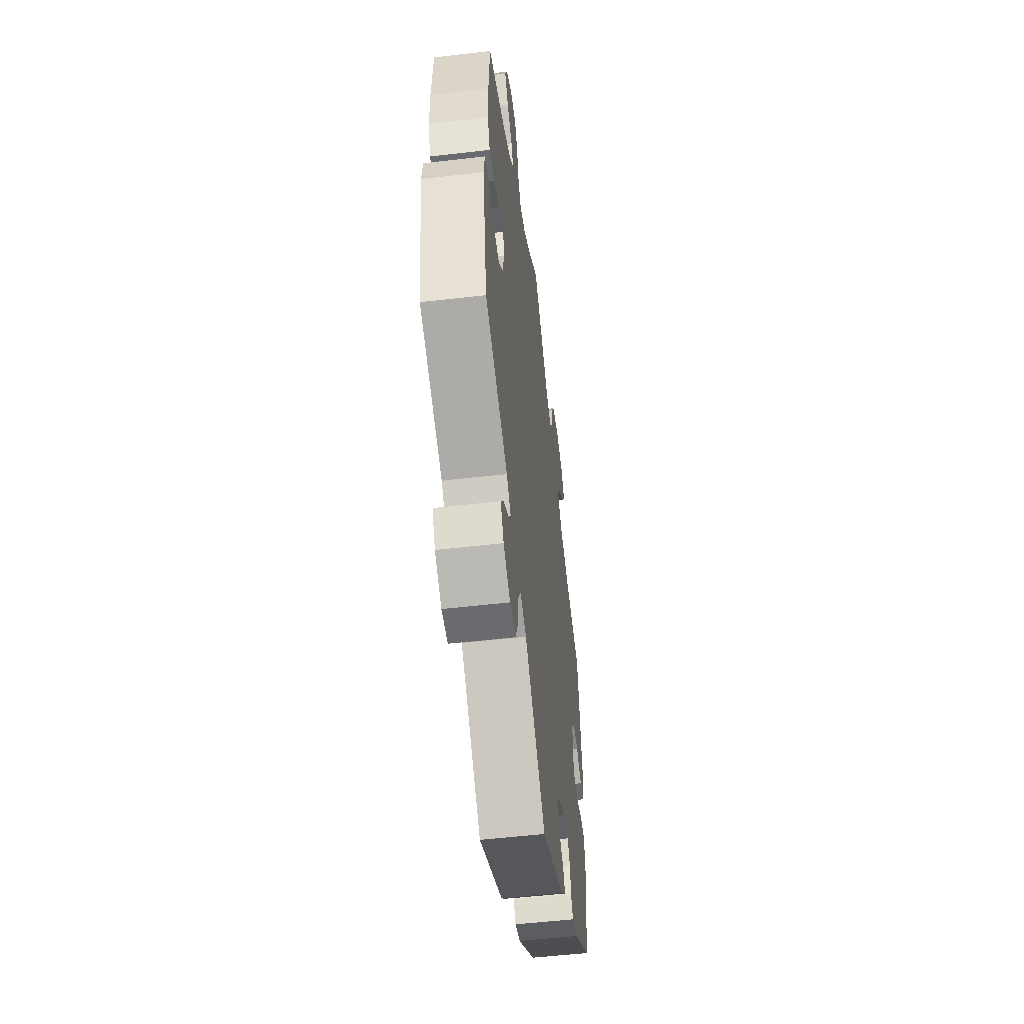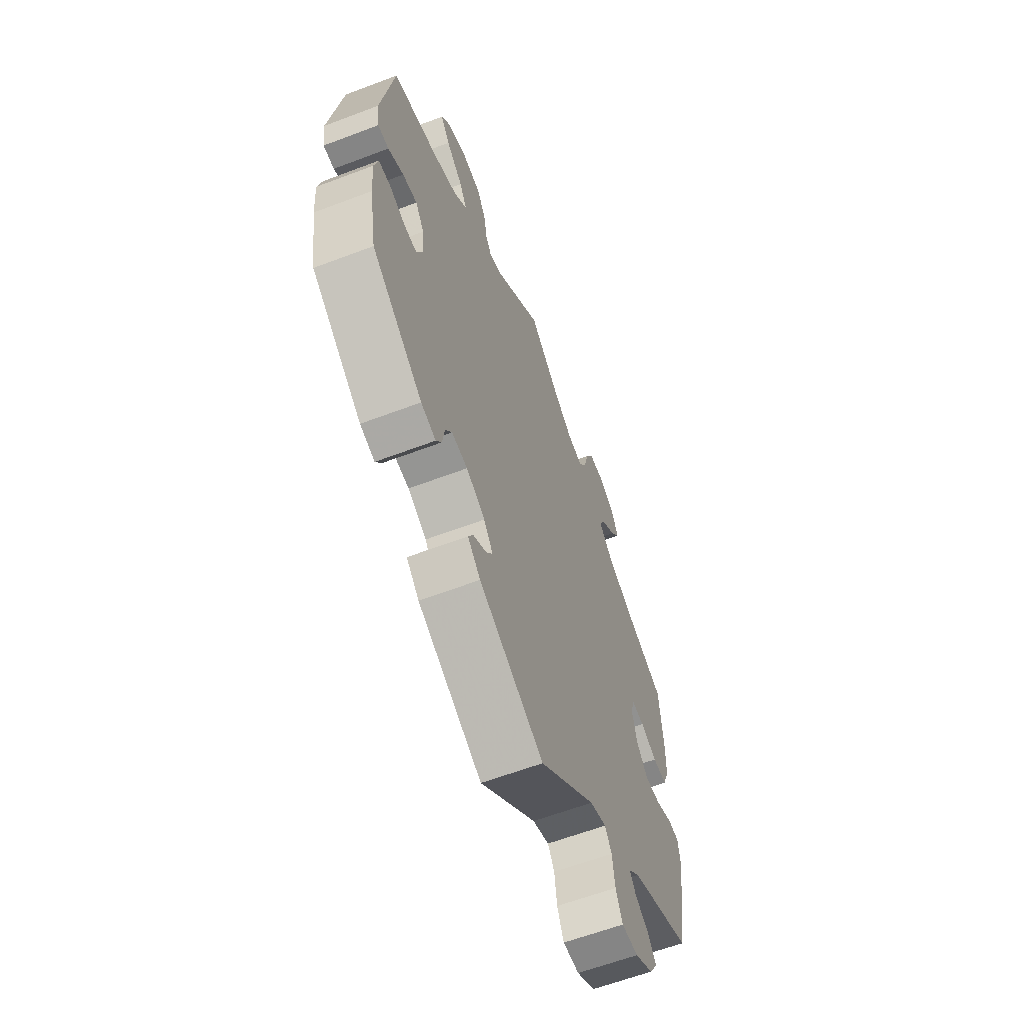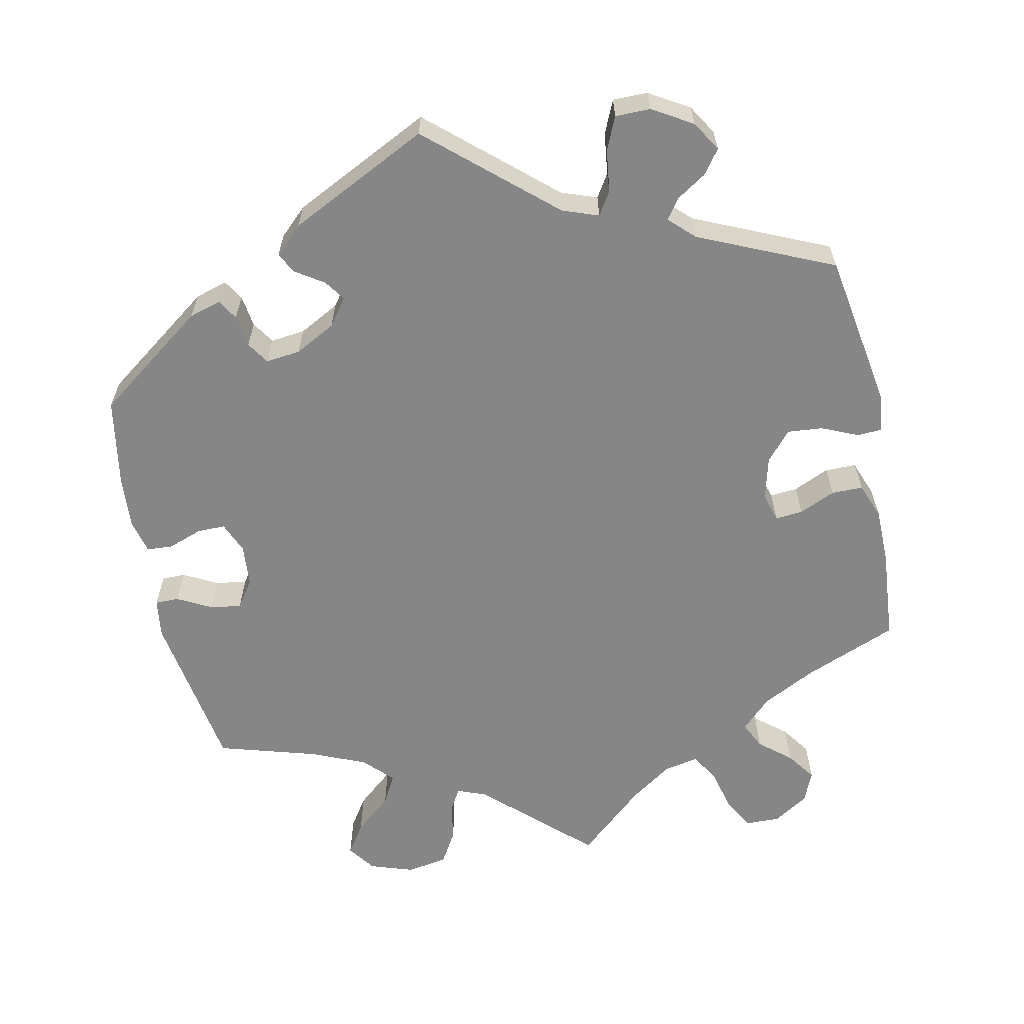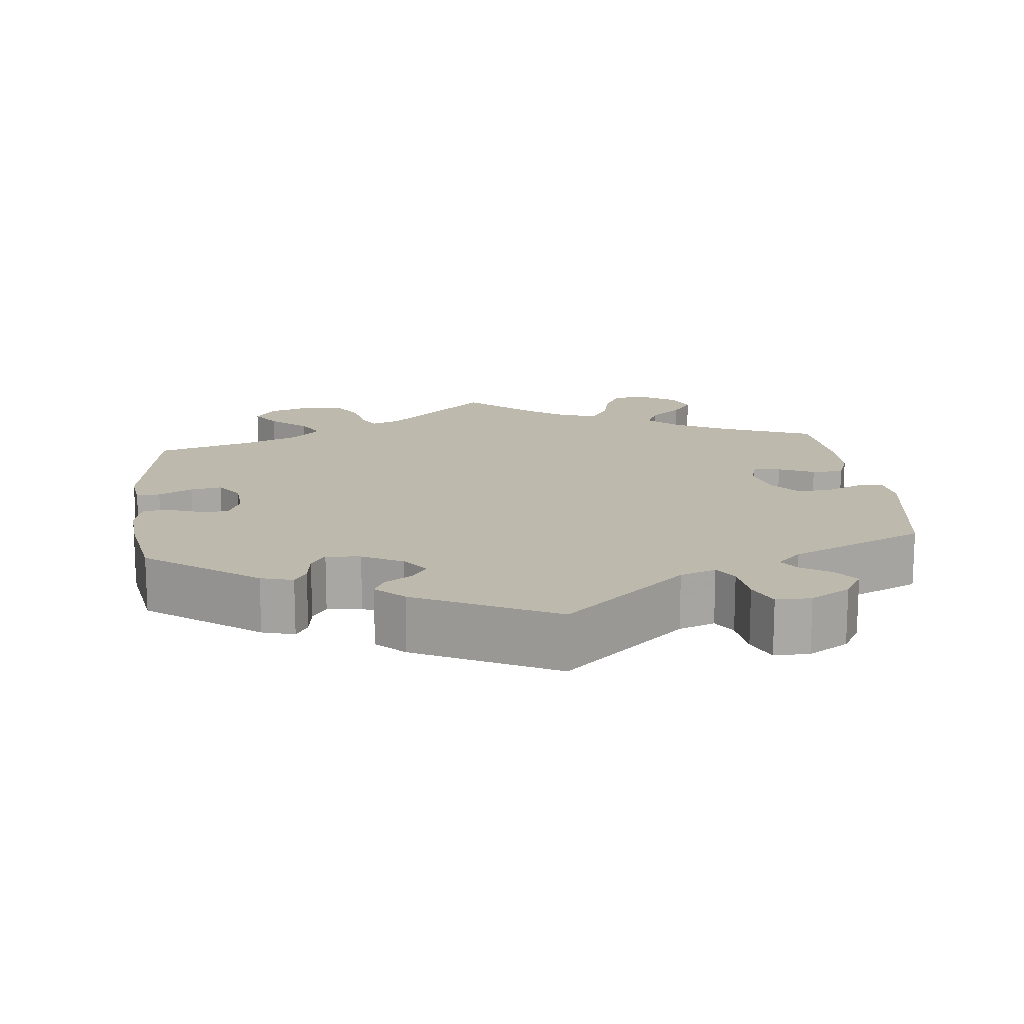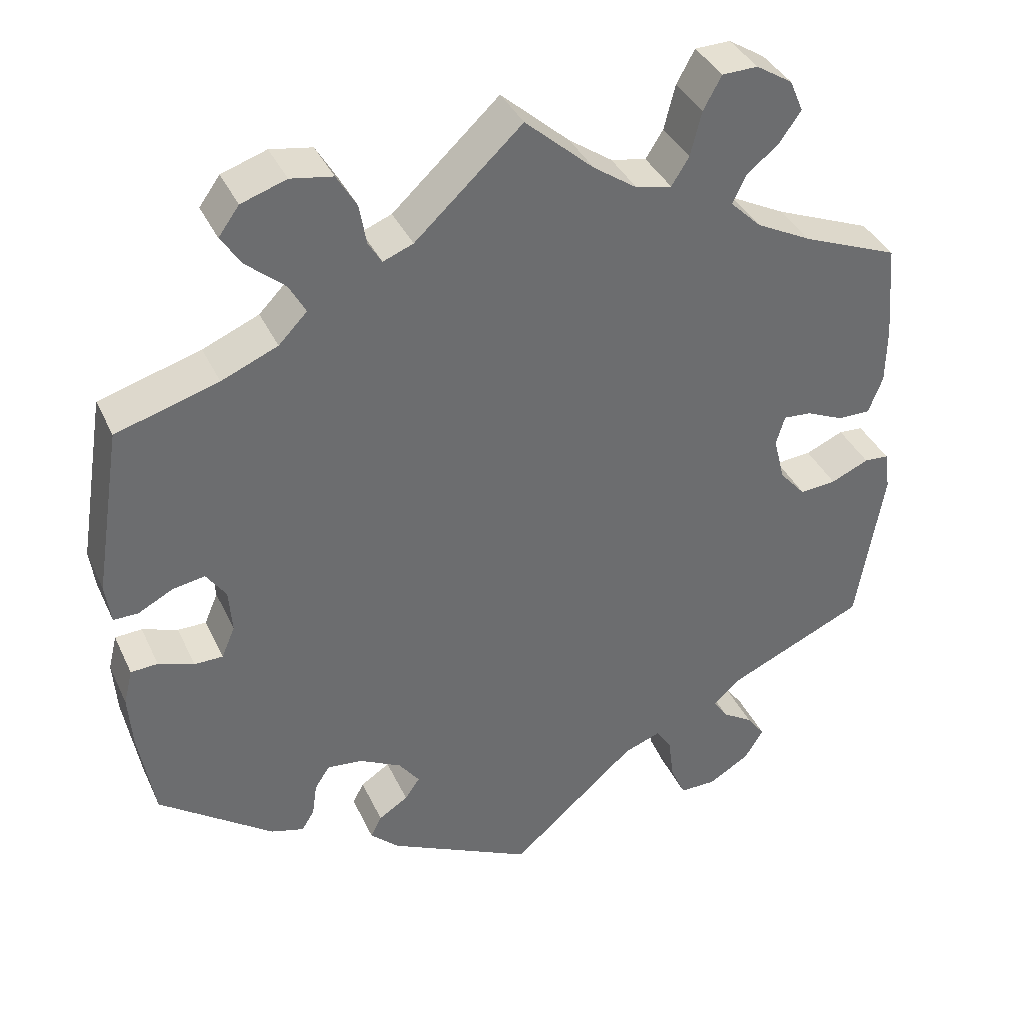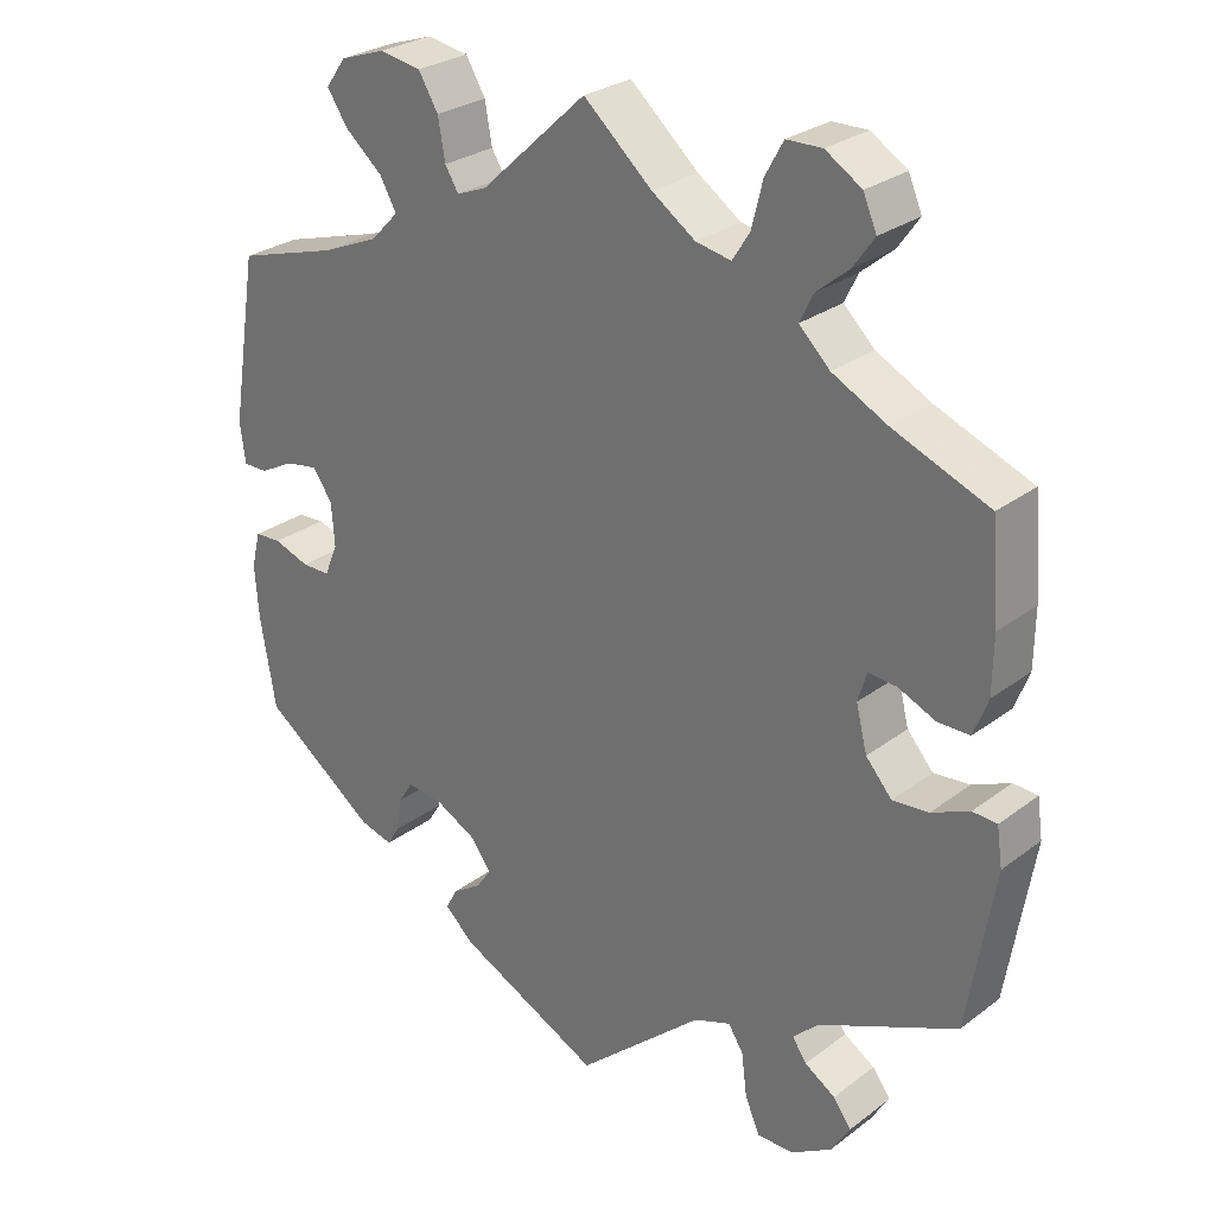
<metadata>
{"format":"obj","ext":"obj","renderer":"f3d","projection":"perspective","resolution":1024,"background":"white","views":[{"elev":-53.3,"azim":-82.9,"up":"+Z"},{"elev":-61.7,"azim":111.1,"up":"+Z"},{"elev":-62.0,"azim":-168.2,"up":"+Y"},{"elev":15.3,"azim":173.5,"up":"+Y"},{"elev":37.7,"azim":157.1,"up":"+Z"},{"elev":27.5,"azim":-138.9,"up":"+Z"}]}
</metadata>
<code>
v -0.378 0.07 0.338
v -0.308 0.07 0.374
v -0.269 0.07 0.412
v -0.286 0.07 0.447
v -0.327 0.07 0.481
v -0.354 0.07 0.519
v -0.337 0.07 0.559
v -0.291 0.07 0.588
v -0.246 0.07 0.587
v -0.223 0.07 0.545
v -0.209 0.07 0.489
v -0.187 0.07 0.454
v -0.142 0.07 0.463
v -0.087 0.07 0.501
v 0 0.07 0.578
v 0.135 0.07 0.453
v 0.173 0.07 0.438
v 0.19 0.07 0.466
v 0.199 0.07 0.517
v 0.224 0.07 0.559
v 0.277 0.07 0.568
v 0.334 0.07 0.549
v 0.36 0.07 0.513
v 0.334 0.07 0.474
v 0.286 0.07 0.433
v 0.265 0.07 0.395
v 0.301 0.07 0.358
v 0.372 0.07 0.328
v 0.501 0.07 0.29
v 0.535 0.07 0.078
v 0.528 0.07 0.027
v 0.497 0.07 0.027
v 0.453 0.07 0.05
v 0.412 0.07 0.057
v 0.387 0.07 0.021
v 0.383 0.07 -0.034
v 0.4 0.07 -0.074
v 0.436 0.07 -0.074
v 0.481 0.07 -0.058
v 0.515 0.07 -0.06
v 0.526 0.07 -0.105
v 0.521 0.07 -0.173
v 0.501 0.07 -0.288
v 0.357 0.07 -0.393
v 0.315 0.07 -0.405
v 0.299 0.07 -0.379
v 0.293 0.07 -0.337
v 0.274 0.07 -0.308
v 0.229 0.07 -0.313
v 0.176 0.07 -0.341
v 0.15 0.07 -0.376
v 0.169 0.07 -0.403
v 0.206 0.07 -0.427
v 0.22 0.07 -0.454
v 0.184 0.07 -0.488
v 0.001 0.07 -0.578
v -0.159 0.07 -0.438
v -0.206 0.07 -0.421
v -0.225 0.07 -0.451
v -0.232 0.07 -0.506
v -0.251 0.07 -0.549
v -0.297 0.07 -0.549
v -0.349 0.07 -0.518
v -0.373 0.07 -0.479
v -0.35 0.07 -0.448
v -0.311 0.07 -0.423
v -0.293 0.07 -0.397
v -0.325 0.07 -0.366
v -0.501 0.07 -0.288
v -0.535 0.07 -0.084
v -0.528 0.07 -0.035
v -0.497 0.07 -0.033
v -0.449 0.07 -0.054
v -0.403 0.07 -0.058
v -0.37 0.07 -0.02
v -0.356 0.07 0.036
v -0.367 0.07 0.073
v -0.403 0.07 0.07
v -0.45 0.07 0.049
v -0.491 0.07 0.049
v -0.509 0.07 0.096
v -0.51 0.07 0.168
v -0.5 0.07 0.289
v -0.378 0 0.338
v -0.308 0 0.374
v -0.269 0 0.412
v -0.286 0 0.447
v -0.327 0 0.481
v -0.354 0 0.519
v -0.337 0 0.559
v -0.291 0 0.588
v -0.246 0 0.587
v -0.223 0 0.545
v -0.209 0 0.489
v -0.187 0 0.454
v -0.142 0 0.463
v -0.087 0 0.501
v 0 0 0.578
v 0.135 0 0.453
v 0.173 0 0.438
v 0.19 0 0.466
v 0.199 0 0.517
v 0.224 0 0.559
v 0.277 0 0.568
v 0.334 0 0.549
v 0.36 0 0.513
v 0.334 0 0.474
v 0.286 0 0.433
v 0.265 0 0.395
v 0.301 0 0.358
v 0.372 0 0.328
v 0.501 0 0.29
v 0.535 0 0.078
v 0.528 0 0.027
v 0.497 0 0.027
v 0.453 0 0.05
v 0.412 0 0.057
v 0.387 0 0.021
v 0.383 0 -0.034
v 0.4 0 -0.074
v 0.436 0 -0.074
v 0.481 0 -0.058
v 0.515 0 -0.06
v 0.526 0 -0.105
v 0.521 0 -0.173
v 0.501 0 -0.288
v 0.357 0 -0.393
v 0.315 0 -0.405
v 0.299 0 -0.379
v 0.293 0 -0.337
v 0.274 0 -0.308
v 0.229 0 -0.313
v 0.176 0 -0.341
v 0.15 0 -0.376
v 0.169 0 -0.403
v 0.206 0 -0.427
v 0.22 0 -0.454
v 0.184 0 -0.488
v 0.001 0 -0.578
v -0.159 0 -0.438
v -0.206 0 -0.421
v -0.225 0 -0.451
v -0.232 0 -0.506
v -0.251 0 -0.549
v -0.297 0 -0.549
v -0.349 0 -0.518
v -0.373 0 -0.479
v -0.35 0 -0.448
v -0.311 0 -0.423
v -0.293 0 -0.397
v -0.325 0 -0.366
v -0.501 0 -0.288
v -0.535 0 -0.084
v -0.528 0 -0.035
v -0.497 0 -0.033
v -0.449 0 -0.054
v -0.403 0 -0.058
v -0.37 0 -0.02
v -0.356 0 0.036
v -0.367 0 0.073
v -0.403 0 0.07
v -0.45 0 0.049
v -0.491 0 0.049
v -0.509 0 0.096
v -0.51 0 0.168
v -0.5 0 0.289
f 82 83 1
f 81 82 1 2
f 78 79 80 81
f 77 78 81 2
f 76 77 2 3
f 70 71 72 73
f 68 69 70 73
f 67 68 73 74
f 63 64 65 66
f 63 66 67
f 62 63 67
f 59 60 61 62
f 58 59 62 67
f 54 55 56 57
f 52 53 54 57
f 51 52 57 58
f 50 51 58 67
f 44 45 46 47
f 44 47 48
f 43 44 48
f 42 43 48
f 41 42 48 49
f 38 39 40 41
f 37 38 41 49
f 30 31 32 33
f 28 29 30 33
f 27 28 33 34
f 26 27 34 35
f 22 23 24 25
f 22 25 26
f 21 22 26
f 18 19 20 21
f 17 18 21 26
f 16 17 26 35
f 14 15 16 35
f 8 9 10 11
f 8 11 12
f 7 8 12
f 4 5 6 7
f 3 4 7 12
f 76 3 12 13
f 50 67 74 75
f 36 37 49 50
f 36 50 75 76
f 35 36 76
f 13 14 35 76
f 84 166 165
f 85 84 165 164
f 164 163 162 161
f 85 164 161 160
f 86 85 160 159
f 156 155 154 153
f 156 153 152 151
f 157 156 151 150
f 149 148 147 146
f 150 149 146
f 150 146 145
f 145 144 143 142
f 150 145 142 141
f 140 139 138 137
f 140 137 136 135
f 141 140 135 134
f 150 141 134 133
f 130 129 128 127
f 131 130 127
f 131 127 126
f 131 126 125
f 132 131 125 124
f 124 123 122 121
f 132 124 121 120
f 116 115 114 113
f 116 113 112 111
f 117 116 111 110
f 118 117 110 109
f 108 107 106 105
f 109 108 105
f 109 105 104
f 104 103 102 101
f 109 104 101 100
f 118 109 100 99
f 118 99 98 97
f 94 93 92 91
f 95 94 91
f 95 91 90
f 90 89 88 87
f 95 90 87 86
f 96 95 86 159
f 158 157 150 133
f 133 132 120 119
f 159 158 133 119
f 159 119 118
f 159 118 97 96
f 1 84 85 2
f 2 85 86 3
f 3 86 87 4
f 4 87 88 5
f 5 88 89 6
f 6 89 90 7
f 7 90 91 8
f 8 91 92 9
f 9 92 93 10
f 10 93 94 11
f 11 94 95 12
f 12 95 96 13
f 13 96 97 14
f 14 97 98 15
f 15 98 99 16
f 16 99 100 17
f 17 100 101 18
f 18 101 102 19
f 19 102 103 20
f 20 103 104 21
f 21 104 105 22
f 22 105 106 23
f 23 106 107 24
f 24 107 108 25
f 25 108 109 26
f 26 109 110 27
f 27 110 111 28
f 28 111 112 29
f 29 112 113 30
f 30 113 114 31
f 31 114 115 32
f 32 115 116 33
f 33 116 117 34
f 34 117 118 35
f 35 118 119 36
f 36 119 120 37
f 37 120 121 38
f 38 121 122 39
f 39 122 123 40
f 40 123 124 41
f 41 124 125 42
f 42 125 126 43
f 43 126 127 44
f 44 127 128 45
f 45 128 129 46
f 46 129 130 47
f 47 130 131 48
f 48 131 132 49
f 49 132 133 50
f 50 133 134 51
f 51 134 135 52
f 52 135 136 53
f 53 136 137 54
f 54 137 138 55
f 55 138 139 56
f 56 139 140 57
f 57 140 141 58
f 58 141 142 59
f 59 142 143 60
f 60 143 144 61
f 61 144 145 62
f 62 145 146 63
f 63 146 147 64
f 64 147 148 65
f 65 148 149 66
f 66 149 150 67
f 67 150 151 68
f 68 151 152 69
f 69 152 153 70
f 70 153 154 71
f 71 154 155 72
f 72 155 156 73
f 73 156 157 74
f 74 157 158 75
f 75 158 159 76
f 76 159 160 77
f 77 160 161 78
f 78 161 162 79
f 79 162 163 80
f 80 163 164 81
f 81 164 165 82
f 82 165 166 83
f 83 166 84 1

</code>
